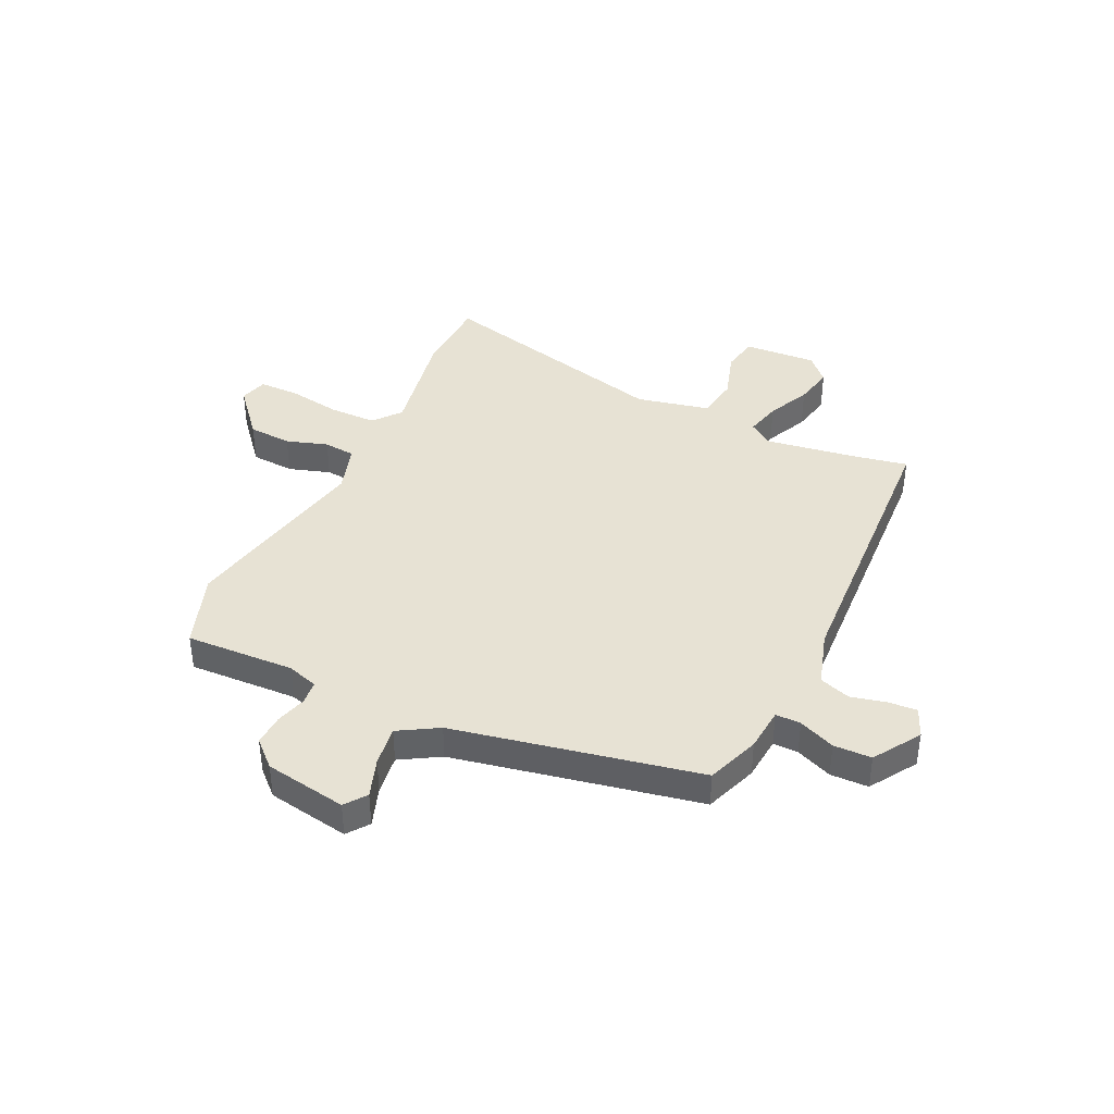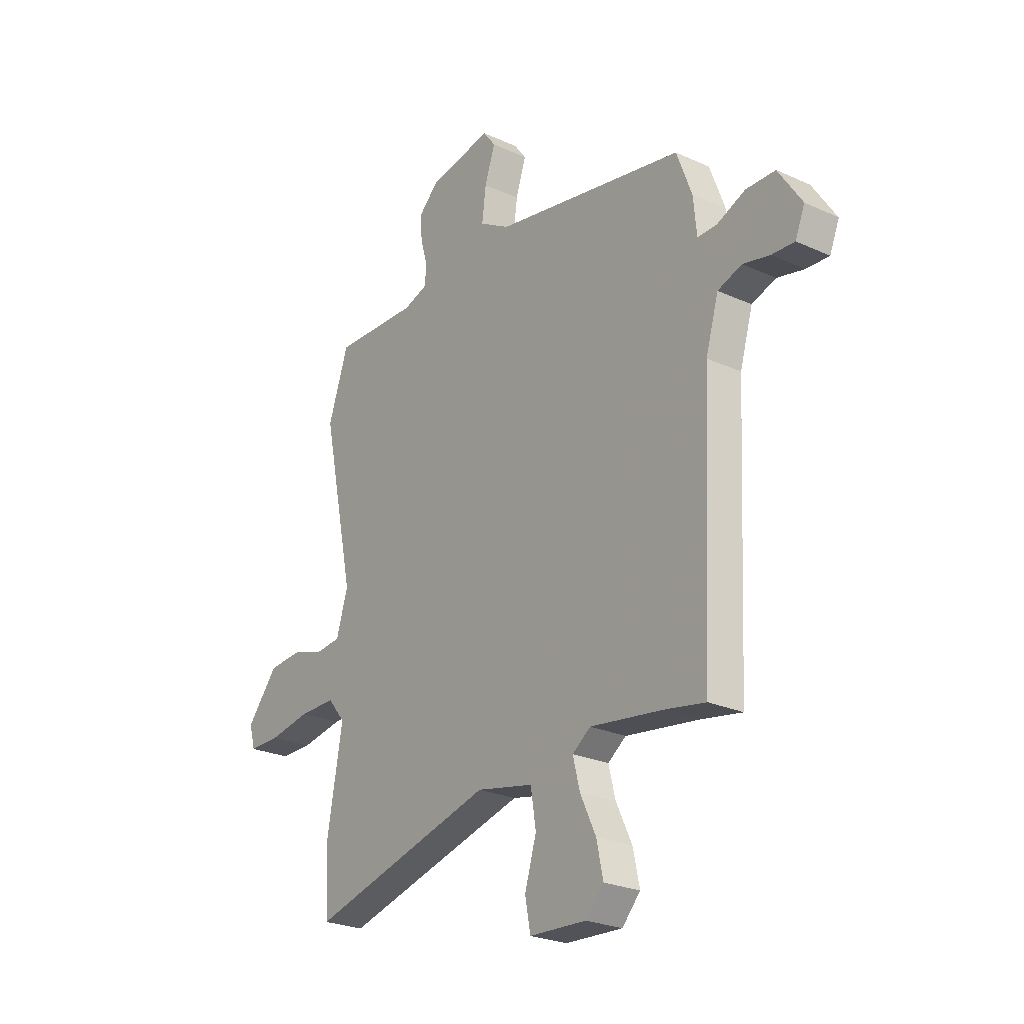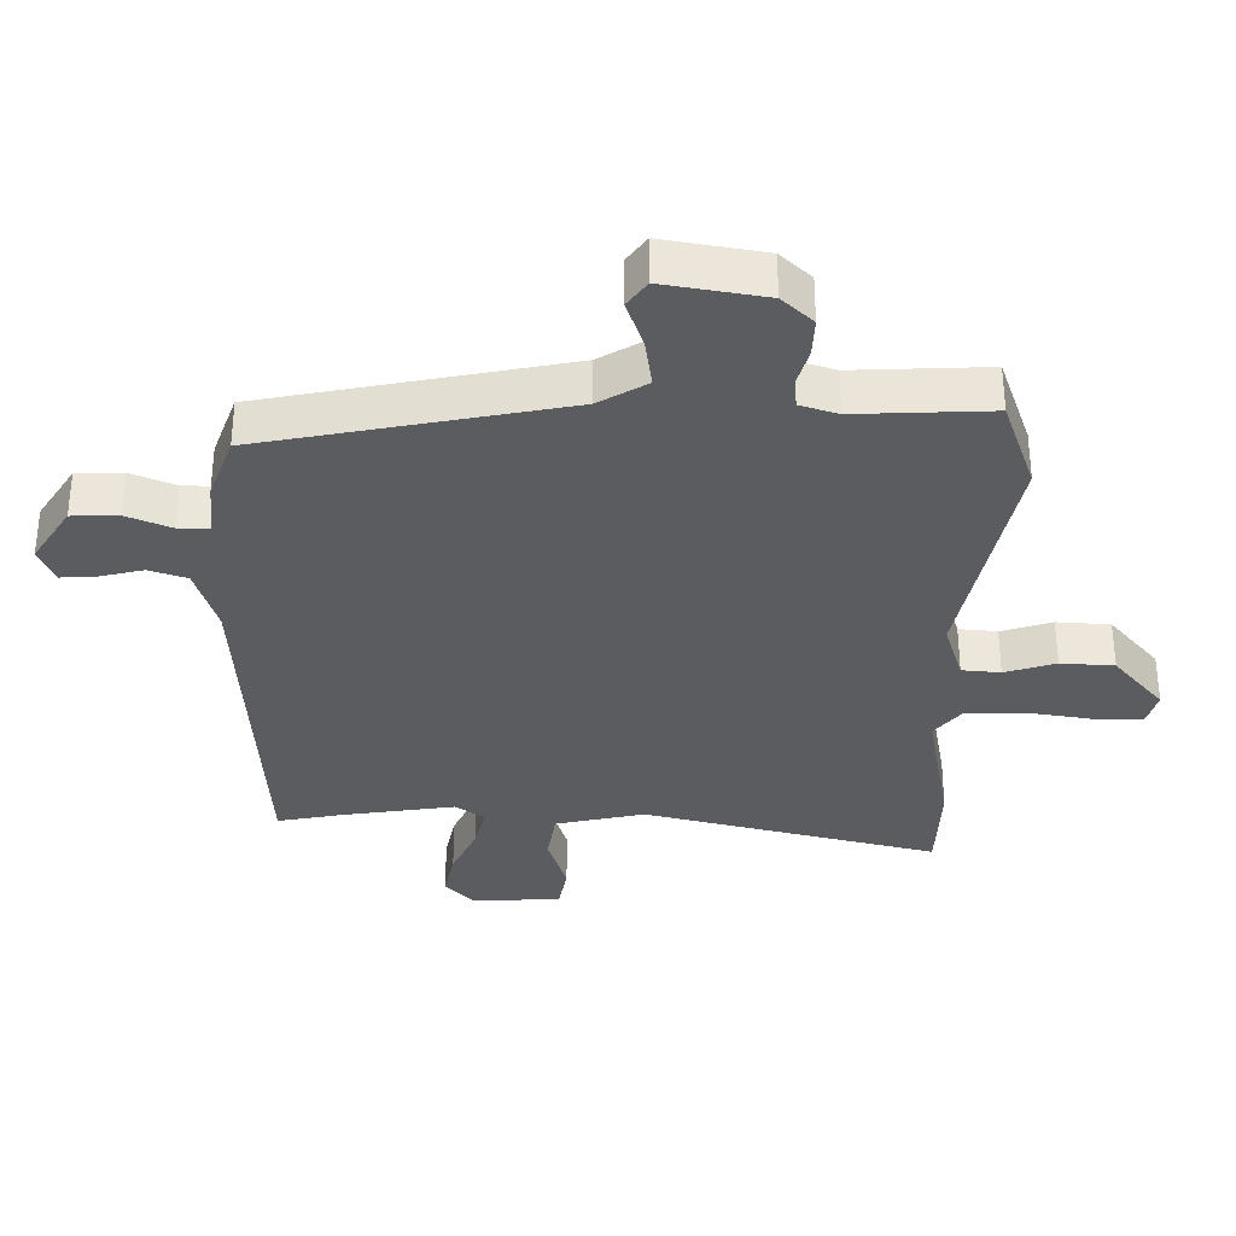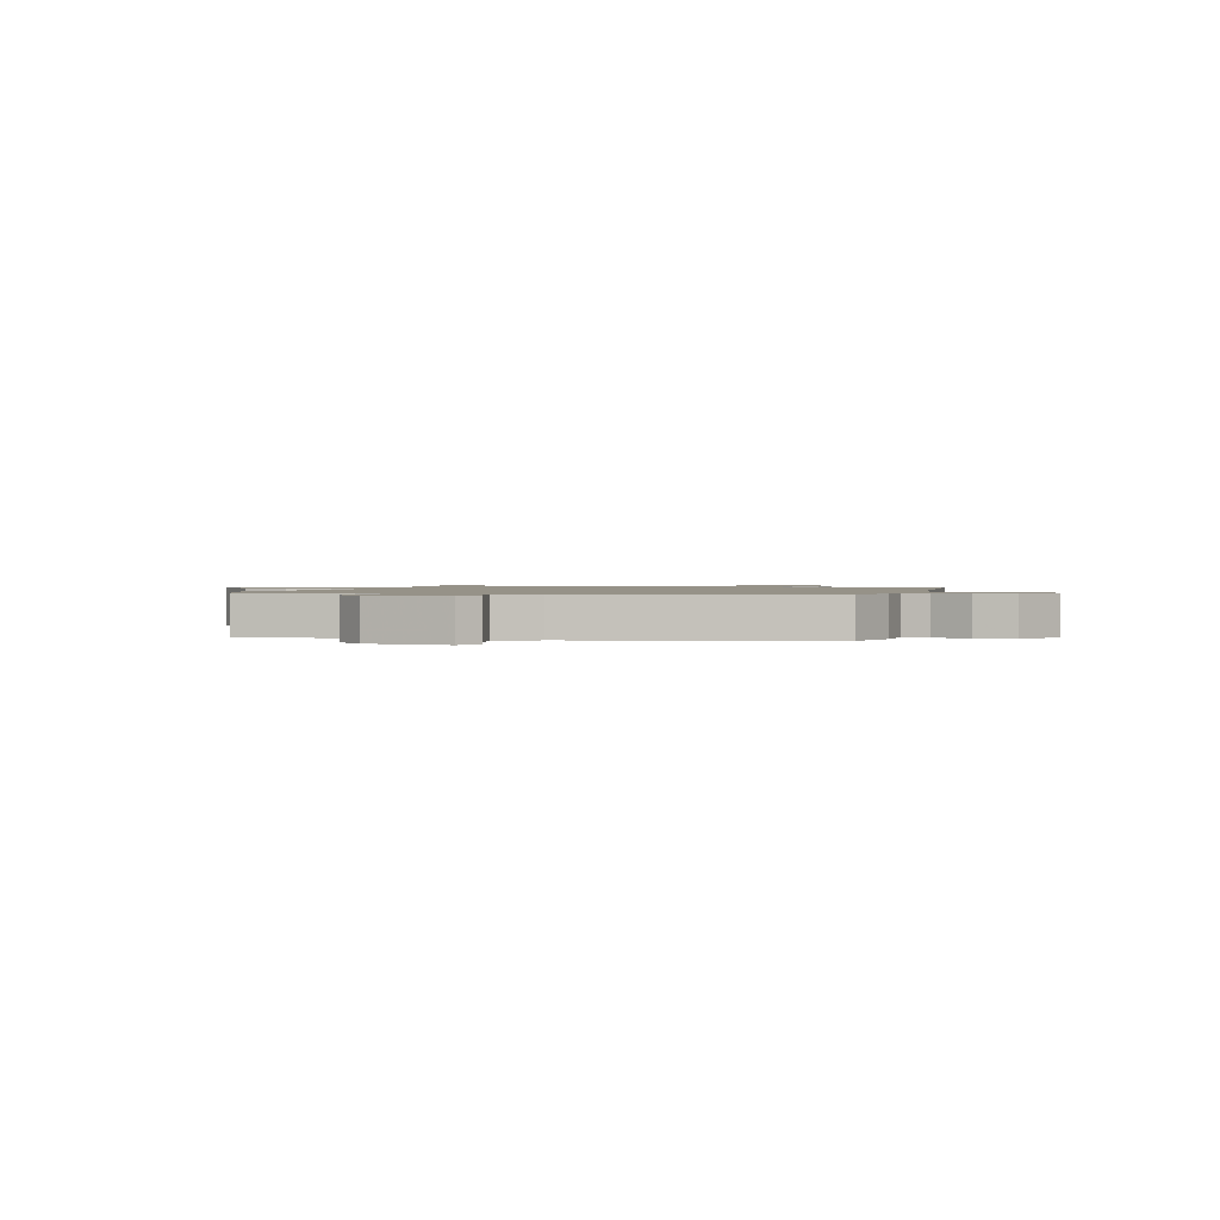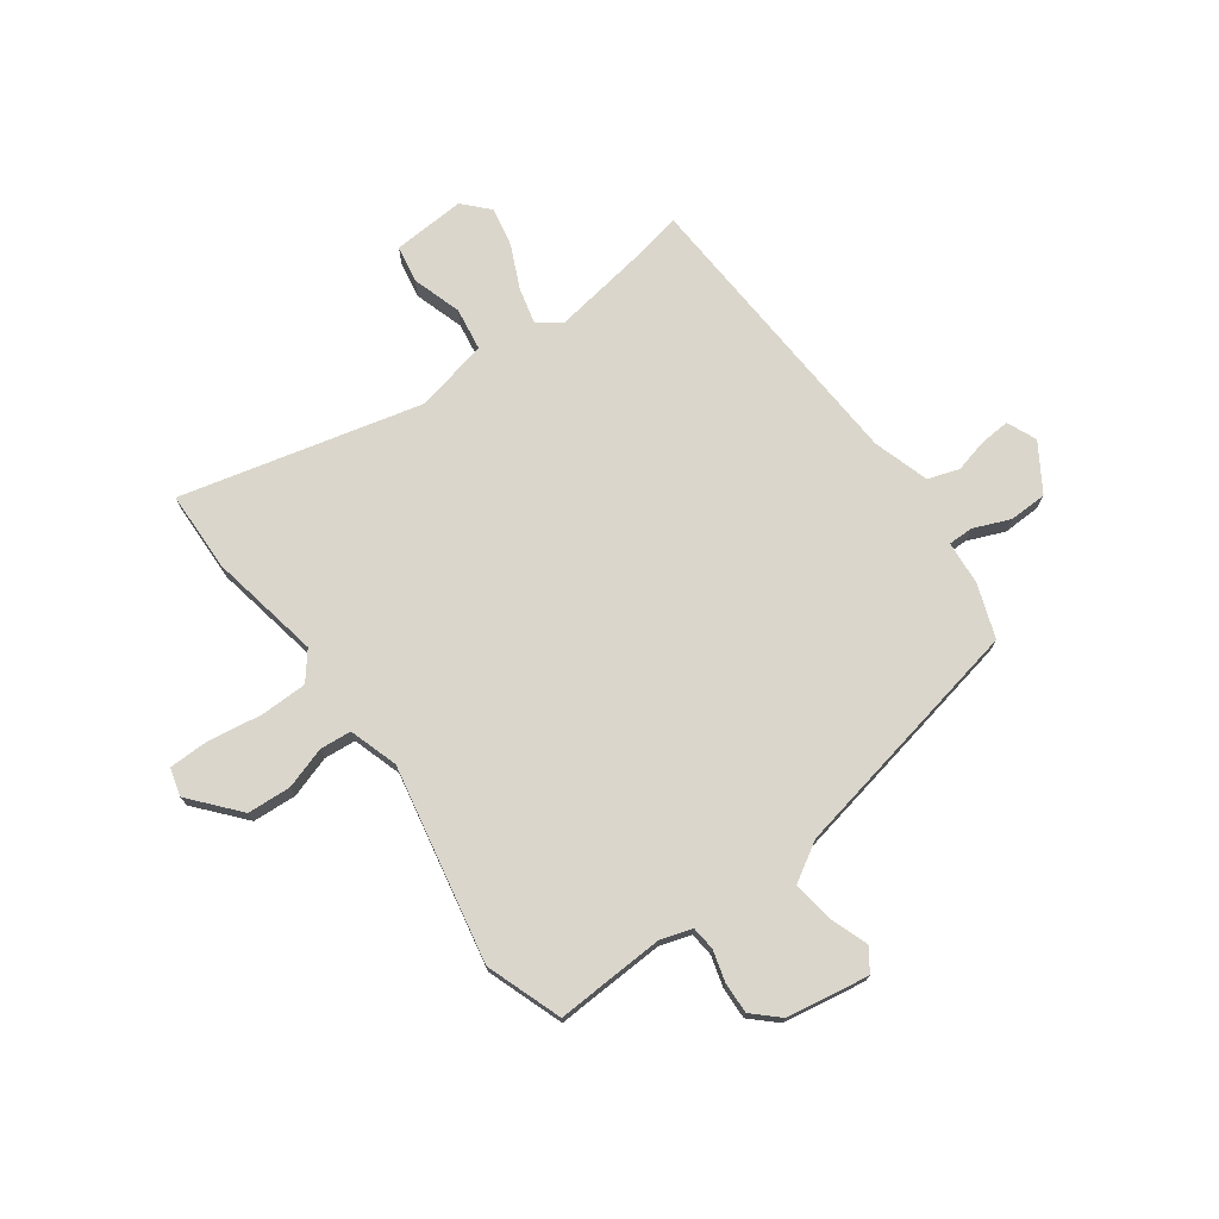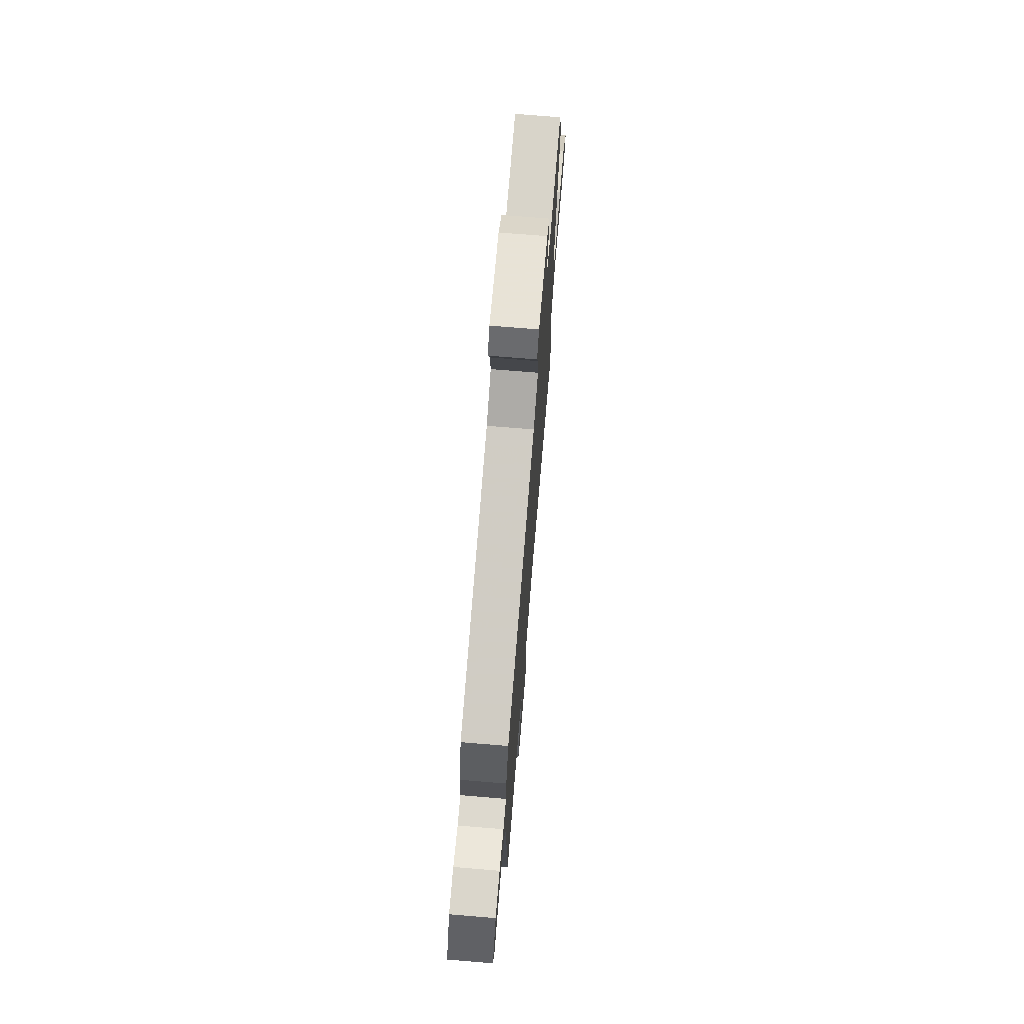
<metadata>
{"format":"obj","ext":"obj","renderer":"f3d","projection":"perspective","resolution":1024,"background":"white","views":[{"elev":39.9,"azim":24.8,"up":"+Y"},{"elev":-25.0,"azim":53.5,"up":"+Z"},{"elev":56.3,"azim":180.0,"up":"+Z"},{"elev":1.2,"azim":14.0,"up":"+Y"},{"elev":73.7,"azim":-36.7,"up":"+Y"},{"elev":73.1,"azim":94.7,"up":"+Z"}]}
</metadata>
<code>
v -0.54 0.07 0.383
v -0.491 0.07 0.526
v -0.286 0.07 0.519
v -0.228 0.07 0.538
v -0.224 0.07 0.583
v -0.241 0.07 0.641
v -0.244 0.07 0.7
v -0.197 0.07 0.745
v -0.043 0.07 0.773
v -0.013 0.07 0.733
v -0.038 0.07 0.659
v -0.048 0.07 0.583
v 0.026 0.07 0.54
v 0.487 0.07 0.453
v 0.524 0.07 0.354
v 0.532 0.07 0.271
v 0.579 0.07 0.272
v 0.647 0.07 0.301
v 0.718 0.07 0.3
v 0.775 0.07 0.213
v 0.752 0.07 0.157
v 0.697 0.07 0.16
v 0.632 0.07 0.175
v 0.574 0.07 0.155
v 0.543 0.07 0.05
v 0.517 0.07 -0.503
v 0.419 0.07 -0.485
v 0.243 0.07 -0.46
v 0.199 0.07 -0.492
v 0.216 0.07 -0.559
v 0.254 0.07 -0.639
v 0.27 0.07 -0.713
v 0.226 0.07 -0.761
v 0.089 0.07 -0.754
v 0.076 0.07 -0.685
v 0.104 0.07 -0.592
v 0.091 0.07 -0.512
v -0.046 0.07 -0.483
v -0.496 0.07 -0.6
v -0.502 0.07 -0.45
v -0.465 0.07 -0.24
v -0.507 0.07 -0.189
v -0.595 0.07 -0.189
v -0.695 0.07 -0.206
v -0.771 0.07 -0.206
v -0.786 0.07 -0.154
v -0.71 0.07 -0.063
v -0.628 0.07 -0.057
v -0.55 0.07 -0.081
v -0.491 0.07 -0.075
v -0.463 0.07 0.017
v -0.54 0 0.383
v -0.491 0 0.526
v -0.286 0 0.519
v -0.228 0 0.538
v -0.224 0 0.583
v -0.241 0 0.641
v -0.244 0 0.7
v -0.197 0 0.745
v -0.043 0 0.773
v -0.013 0 0.733
v -0.038 0 0.659
v -0.048 0 0.583
v 0.026 0 0.54
v 0.487 0 0.453
v 0.524 0 0.354
v 0.532 0 0.271
v 0.579 0 0.272
v 0.647 0 0.301
v 0.718 0 0.3
v 0.775 0 0.213
v 0.752 0 0.157
v 0.697 0 0.16
v 0.632 0 0.175
v 0.574 0 0.155
v 0.543 0 0.05
v 0.517 0 -0.503
v 0.419 0 -0.485
v 0.243 0 -0.46
v 0.199 0 -0.492
v 0.216 0 -0.559
v 0.254 0 -0.639
v 0.27 0 -0.713
v 0.226 0 -0.761
v 0.089 0 -0.754
v 0.076 0 -0.685
v 0.104 0 -0.592
v 0.091 0 -0.512
v -0.046 0 -0.483
v -0.496 0 -0.6
v -0.502 0 -0.45
v -0.465 0 -0.24
v -0.507 0 -0.189
v -0.595 0 -0.189
v -0.695 0 -0.206
v -0.771 0 -0.206
v -0.786 0 -0.154
v -0.71 0 -0.063
v -0.628 0 -0.057
v -0.55 0 -0.081
v -0.491 0 -0.075
v -0.463 0 0.017
f 46 47 48 49
f 46 49 50
f 43 44 45 46
f 42 43 46 50
f 41 42 50 51
f 38 39 40 41
f 37 38 41 51
f 33 34 35 36
f 33 36 37
f 30 31 32 33
f 29 30 33 37
f 28 29 37 51
f 25 26 27
f 25 27 28 51
f 20 21 22 23
f 18 19 20 23
f 17 18 23 24
f 16 17 24 25
f 13 14 15 16
f 8 9 10 11
f 8 11 12
f 5 6 7 8
f 4 5 8 12
f 3 4 12 13
f 1 2 3
f 13 16 25 51
f 1 3 13 51
f 100 99 98 97
f 101 100 97
f 97 96 95 94
f 101 97 94 93
f 102 101 93 92
f 92 91 90 89
f 102 92 89 88
f 87 86 85 84
f 88 87 84
f 84 83 82 81
f 88 84 81 80
f 102 88 80 79
f 78 77 76
f 102 79 78 76
f 74 73 72 71
f 74 71 70 69
f 75 74 69 68
f 76 75 68 67
f 67 66 65 64
f 62 61 60 59
f 63 62 59
f 59 58 57 56
f 63 59 56 55
f 64 63 55 54
f 54 53 52
f 102 76 67 64
f 102 64 54 52
f 1 52 53 2
f 2 53 54 3
f 3 54 55 4
f 4 55 56 5
f 5 56 57 6
f 6 57 58 7
f 7 58 59 8
f 8 59 60 9
f 9 60 61 10
f 10 61 62 11
f 11 62 63 12
f 12 63 64 13
f 13 64 65 14
f 14 65 66 15
f 15 66 67 16
f 16 67 68 17
f 17 68 69 18
f 18 69 70 19
f 19 70 71 20
f 20 71 72 21
f 21 72 73 22
f 22 73 74 23
f 23 74 75 24
f 24 75 76 25
f 25 76 77 26
f 26 77 78 27
f 27 78 79 28
f 28 79 80 29
f 29 80 81 30
f 30 81 82 31
f 31 82 83 32
f 32 83 84 33
f 33 84 85 34
f 34 85 86 35
f 35 86 87 36
f 36 87 88 37
f 37 88 89 38
f 38 89 90 39
f 39 90 91 40
f 40 91 92 41
f 41 92 93 42
f 42 93 94 43
f 43 94 95 44
f 44 95 96 45
f 45 96 97 46
f 46 97 98 47
f 47 98 99 48
f 48 99 100 49
f 49 100 101 50
f 50 101 102 51
f 51 102 52 1

</code>
